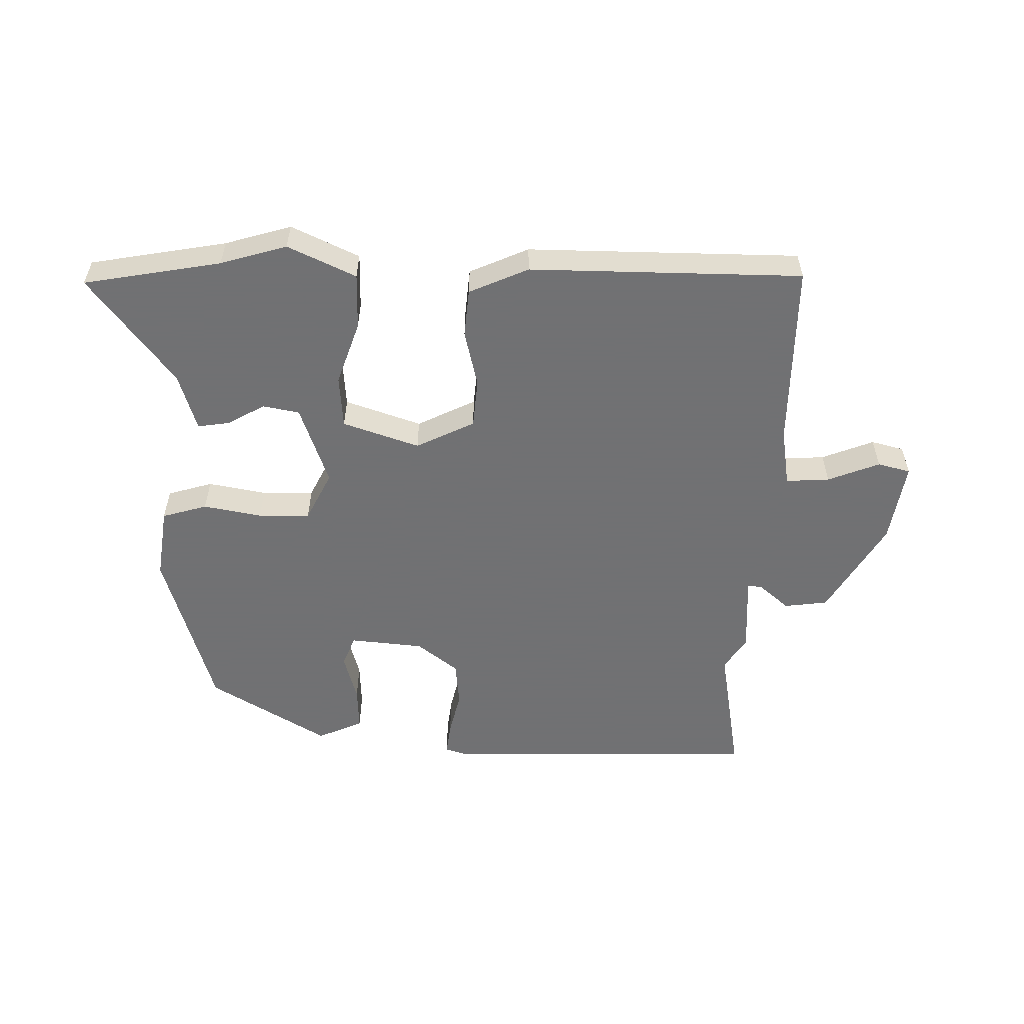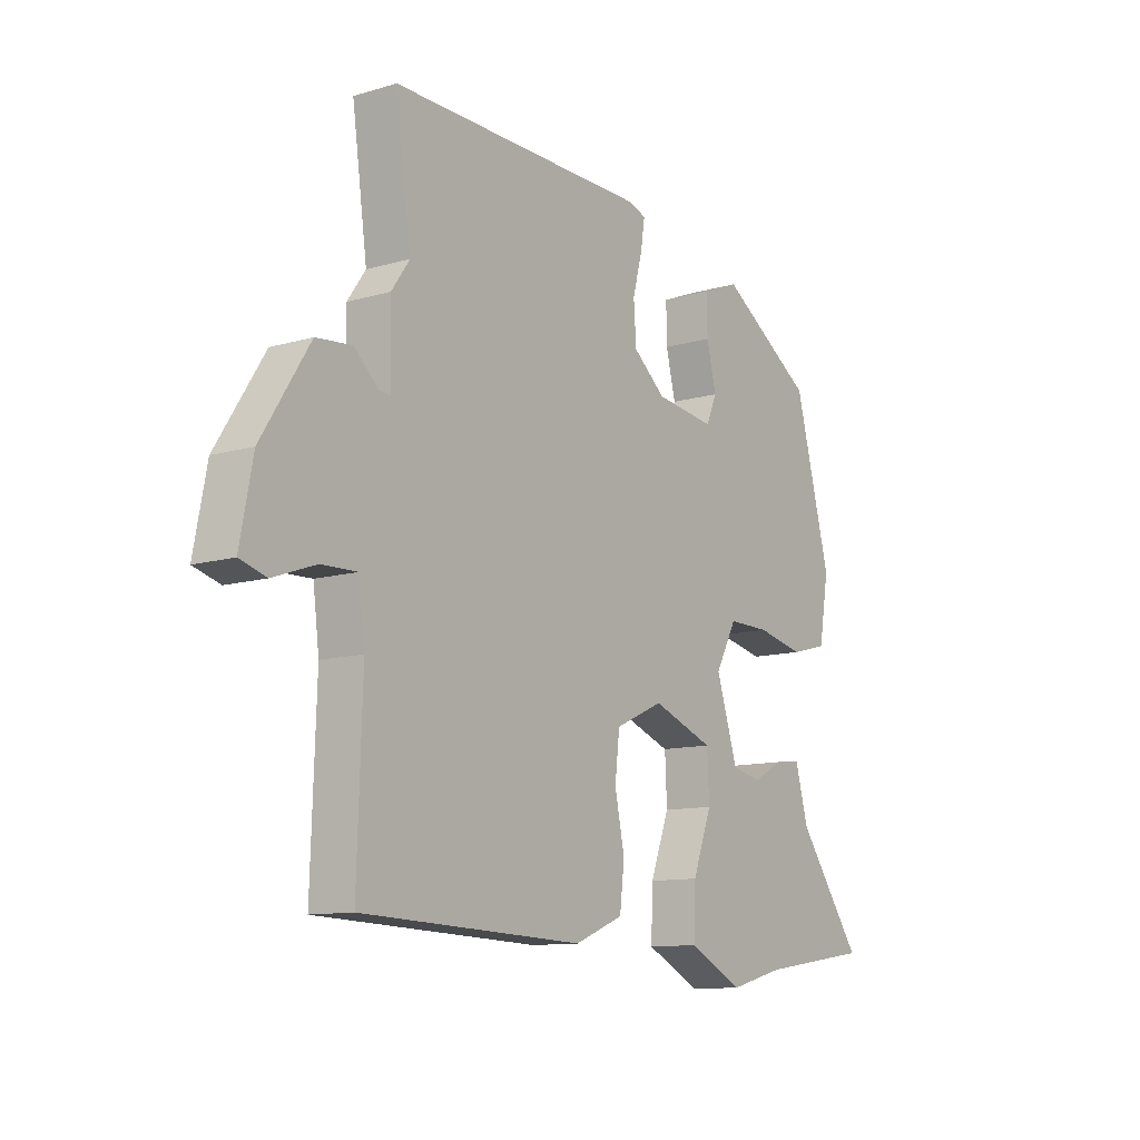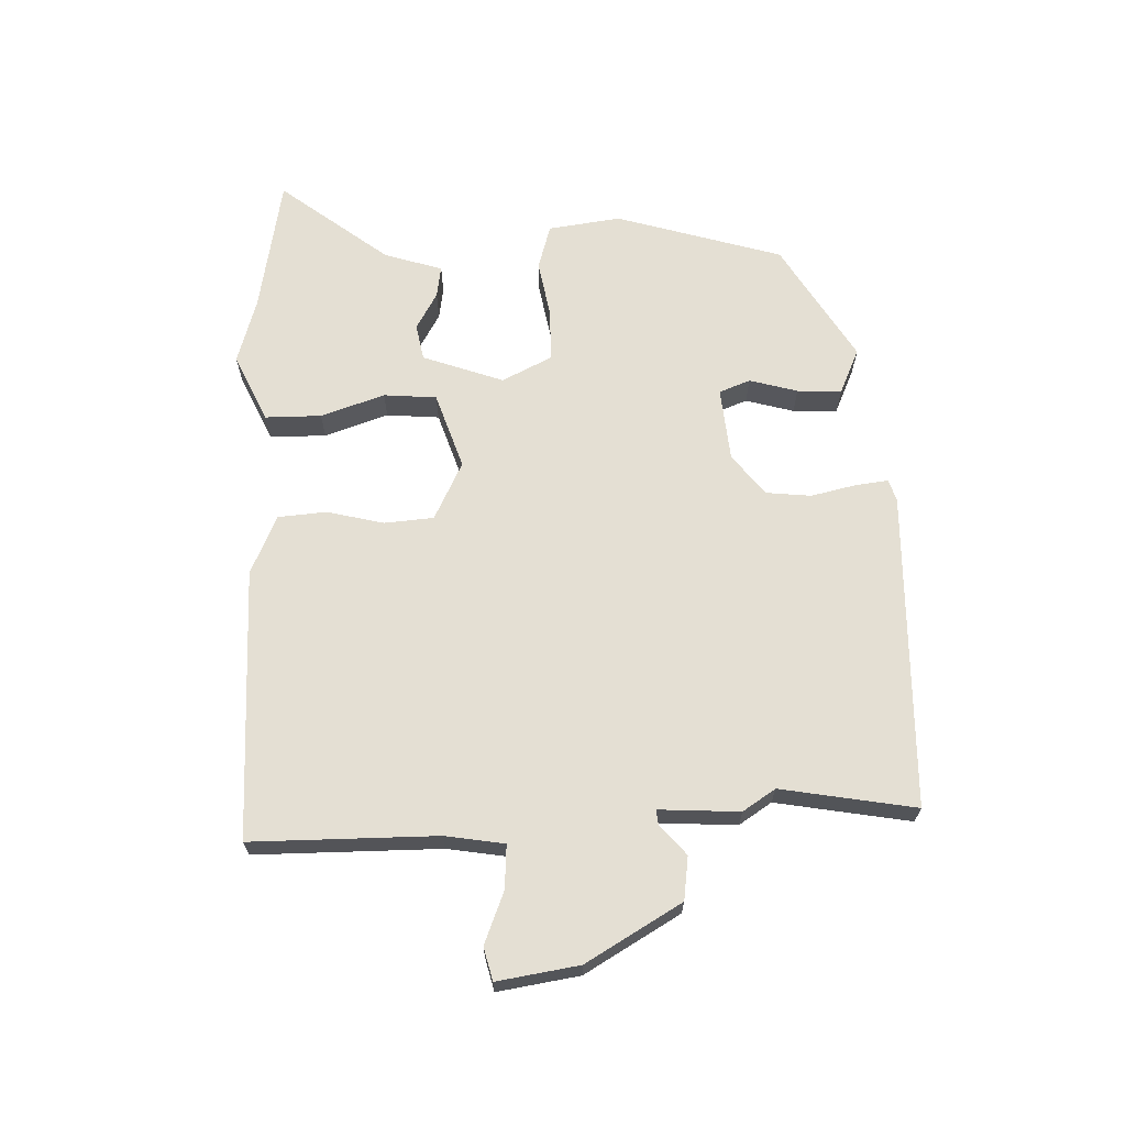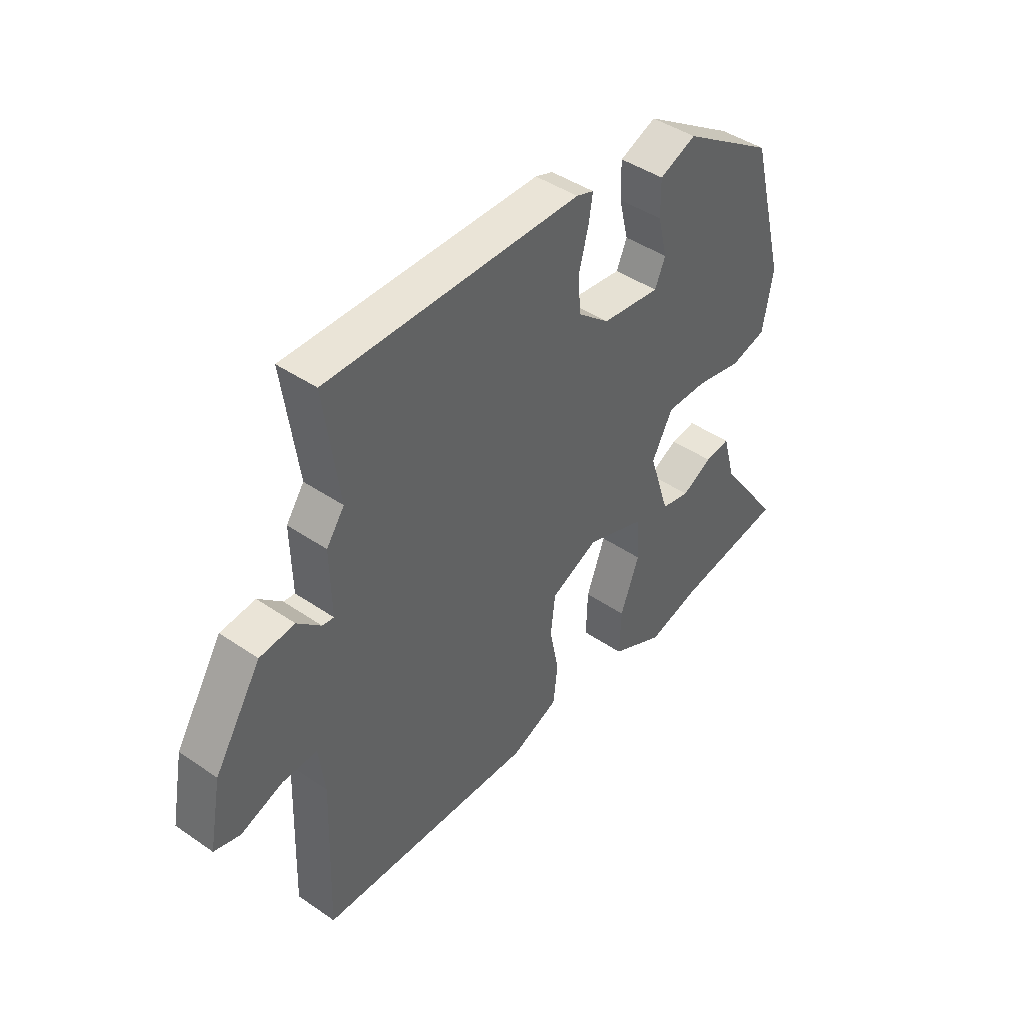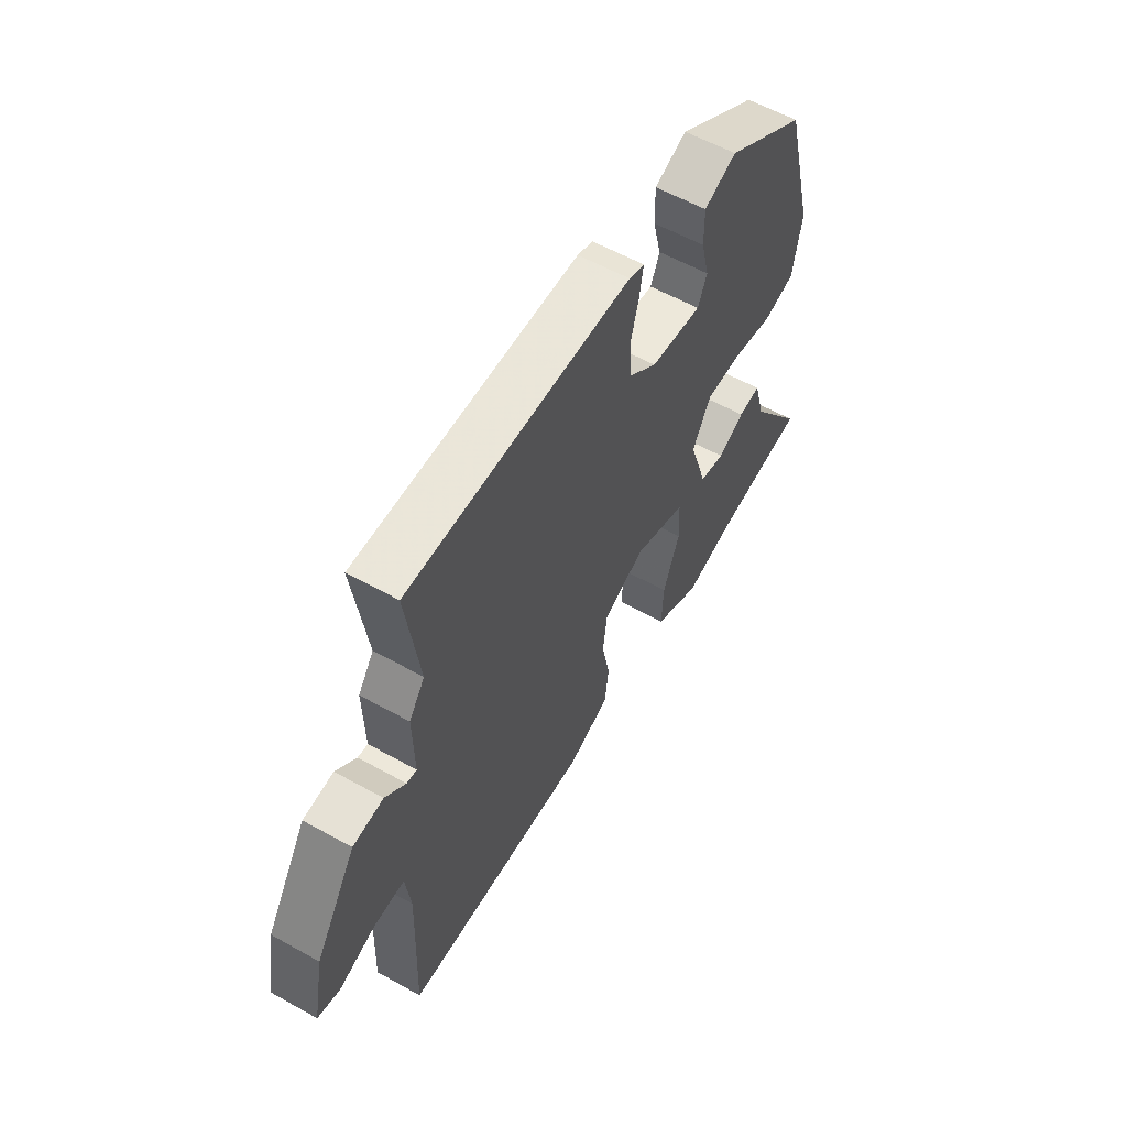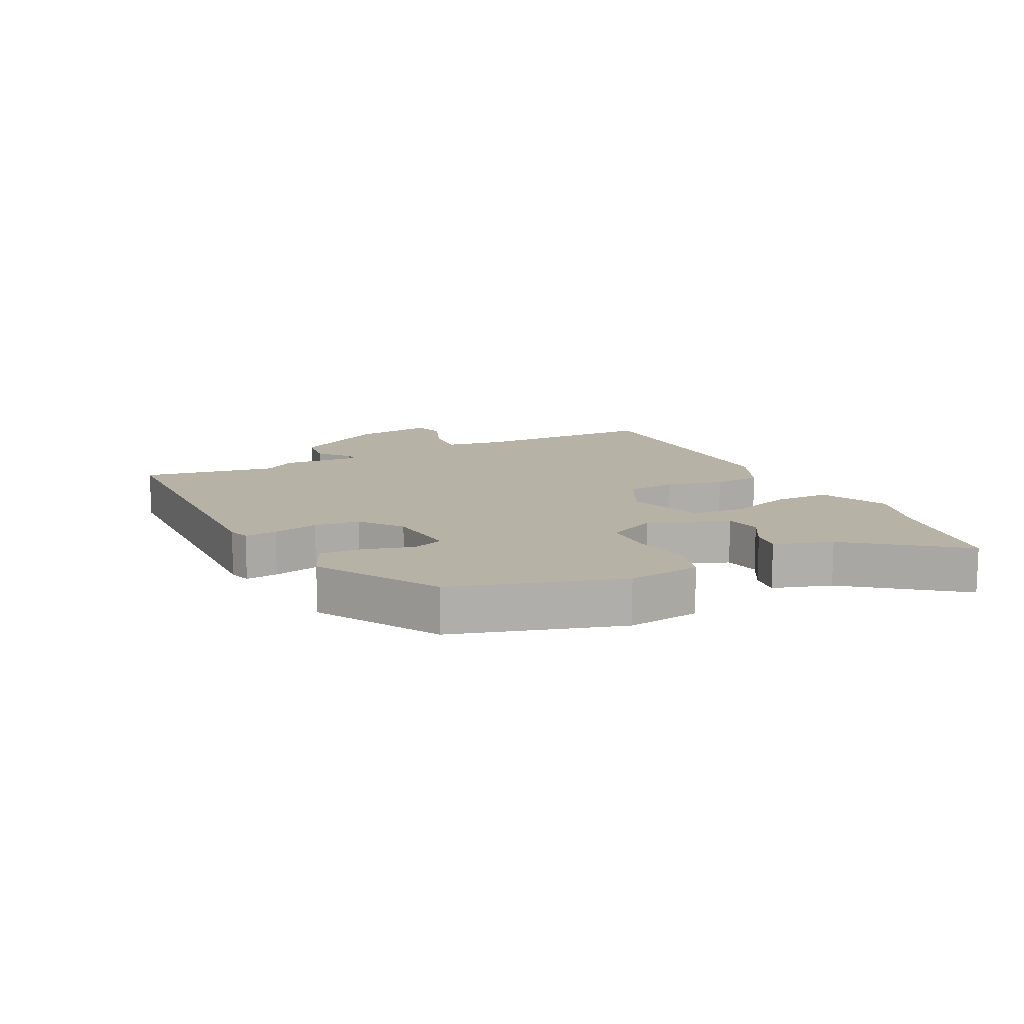
<metadata>
{"format":"obj","ext":"obj","renderer":"f3d","projection":"perspective","resolution":1024,"background":"white","views":[{"elev":-55.3,"azim":-179.3,"up":"+Y"},{"elev":-11.3,"azim":-54.5,"up":"+Z"},{"elev":66.4,"azim":-89.9,"up":"+Y"},{"elev":43.8,"azim":-51.1,"up":"+Z"},{"elev":58.4,"azim":-60.1,"up":"+Z"},{"elev":12.4,"azim":65.5,"up":"+Y"}]}
</metadata>
<code>
v -0.558 0.07 -0.485
v -0.548 0.07 -0.188
v -0.56 0.07 -0.093
v -0.63 0.07 -0.095
v -0.714 0.07 -0.125
v -0.766 0.07 -0.11
v -0.741 0.07 0.02
v -0.647 0.07 0.169
v -0.577 0.07 0.176
v -0.53 0.07 0.133
v -0.507 0.07 0.13
v -0.51 0.07 0.259
v -0.474 0.07 0.31
v -0.504 0.07 0.527
v 0.005 0.07 0.522
v 0.04 0.07 0.51
v 0.032 0.07 0.458
v 0.013 0.07 0.386
v 0.018 0.07 0.313
v 0.082 0.07 0.26
v 0.2 0.07 0.245
v 0.221 0.07 0.294
v 0.202 0.07 0.372
v 0.201 0.07 0.443
v 0.275 0.07 0.473
v 0.461 0.07 0.353
v 0.532 0.07 0.083
v 0.512 0.07 -0.033
v 0.439 0.07 -0.052
v 0.346 0.07 -0.032
v 0.263 0.07 -0.031
v 0.221 0.07 -0.109
v 0.263 0.07 -0.24
v 0.321 0.07 -0.253
v 0.382 0.07 -0.221
v 0.433 0.07 -0.215
v 0.459 0.07 -0.309
v 0.587 0.07 -0.487
v 0.366 0.07 -0.519
v 0.259 0.07 -0.547
v 0.152 0.07 -0.493
v 0.155 0.07 -0.403
v 0.193 0.07 -0.302
v 0.189 0.07 -0.217
v 0.068 0.07 -0.172
v -0.027 0.07 -0.215
v -0.036 0.07 -0.294
v -0.017 0.07 -0.386
v -0.026 0.07 -0.463
v -0.122 0.07 -0.502
v -0.558 0 -0.485
v -0.548 0 -0.188
v -0.56 0 -0.093
v -0.63 0 -0.095
v -0.714 0 -0.125
v -0.766 0 -0.11
v -0.741 0 0.02
v -0.647 0 0.169
v -0.577 0 0.176
v -0.53 0 0.133
v -0.507 0 0.13
v -0.51 0 0.259
v -0.474 0 0.31
v -0.504 0 0.527
v 0.005 0 0.522
v 0.04 0 0.51
v 0.032 0 0.458
v 0.013 0 0.386
v 0.018 0 0.313
v 0.082 0 0.26
v 0.2 0 0.245
v 0.221 0 0.294
v 0.202 0 0.372
v 0.201 0 0.443
v 0.275 0 0.473
v 0.461 0 0.353
v 0.532 0 0.083
v 0.512 0 -0.033
v 0.439 0 -0.052
v 0.346 0 -0.032
v 0.263 0 -0.031
v 0.221 0 -0.109
v 0.263 0 -0.24
v 0.321 0 -0.253
v 0.382 0 -0.221
v 0.433 0 -0.215
v 0.459 0 -0.309
v 0.587 0 -0.487
v 0.366 0 -0.519
v 0.259 0 -0.547
v 0.152 0 -0.493
v 0.155 0 -0.403
v 0.193 0 -0.302
v 0.189 0 -0.217
v 0.068 0 -0.172
v -0.027 0 -0.215
v -0.036 0 -0.294
v -0.017 0 -0.386
v -0.026 0 -0.463
v -0.122 0 -0.502
f 47 48 49 50
f 46 47 50 1
f 40 41 42 43
f 39 40 43 44
f 37 38 39 44
f 34 35 36 37
f 33 34 37
f 33 37 44 45
f 27 28 29 30
f 27 30 31
f 26 27 31
f 25 26 31 32
f 22 23 24 25
f 15 16 17 18
f 13 14 15 18
f 11 12 13 18
f 11 18 19
f 7 8 9 10
f 7 10 11
f 4 5 6 7
f 3 4 7 11
f 2 3 11 19
f 46 1 2 19
f 32 33 45
f 22 25 32
f 21 22 32 45
f 20 21 45 46
f 19 20 46
f 100 99 98 97
f 51 100 97 96
f 93 92 91 90
f 94 93 90 89
f 94 89 88 87
f 87 86 85 84
f 87 84 83
f 95 94 87 83
f 80 79 78 77
f 81 80 77
f 81 77 76
f 82 81 76 75
f 75 74 73 72
f 68 67 66 65
f 68 65 64 63
f 68 63 62 61
f 69 68 61
f 60 59 58 57
f 61 60 57
f 57 56 55 54
f 61 57 54 53
f 69 61 53 52
f 69 52 51 96
f 95 83 82
f 82 75 72
f 95 82 72 71
f 96 95 71 70
f 96 70 69
f 1 51 52 2
f 2 52 53 3
f 3 53 54 4
f 4 54 55 5
f 5 55 56 6
f 6 56 57 7
f 7 57 58 8
f 8 58 59 9
f 9 59 60 10
f 10 60 61 11
f 11 61 62 12
f 12 62 63 13
f 13 63 64 14
f 14 64 65 15
f 15 65 66 16
f 16 66 67 17
f 17 67 68 18
f 18 68 69 19
f 19 69 70 20
f 20 70 71 21
f 21 71 72 22
f 22 72 73 23
f 23 73 74 24
f 24 74 75 25
f 25 75 76 26
f 26 76 77 27
f 27 77 78 28
f 28 78 79 29
f 29 79 80 30
f 30 80 81 31
f 31 81 82 32
f 32 82 83 33
f 33 83 84 34
f 34 84 85 35
f 35 85 86 36
f 36 86 87 37
f 37 87 88 38
f 38 88 89 39
f 39 89 90 40
f 40 90 91 41
f 41 91 92 42
f 42 92 93 43
f 43 93 94 44
f 44 94 95 45
f 45 95 96 46
f 46 96 97 47
f 47 97 98 48
f 48 98 99 49
f 49 99 100 50
f 50 100 51 1

</code>
